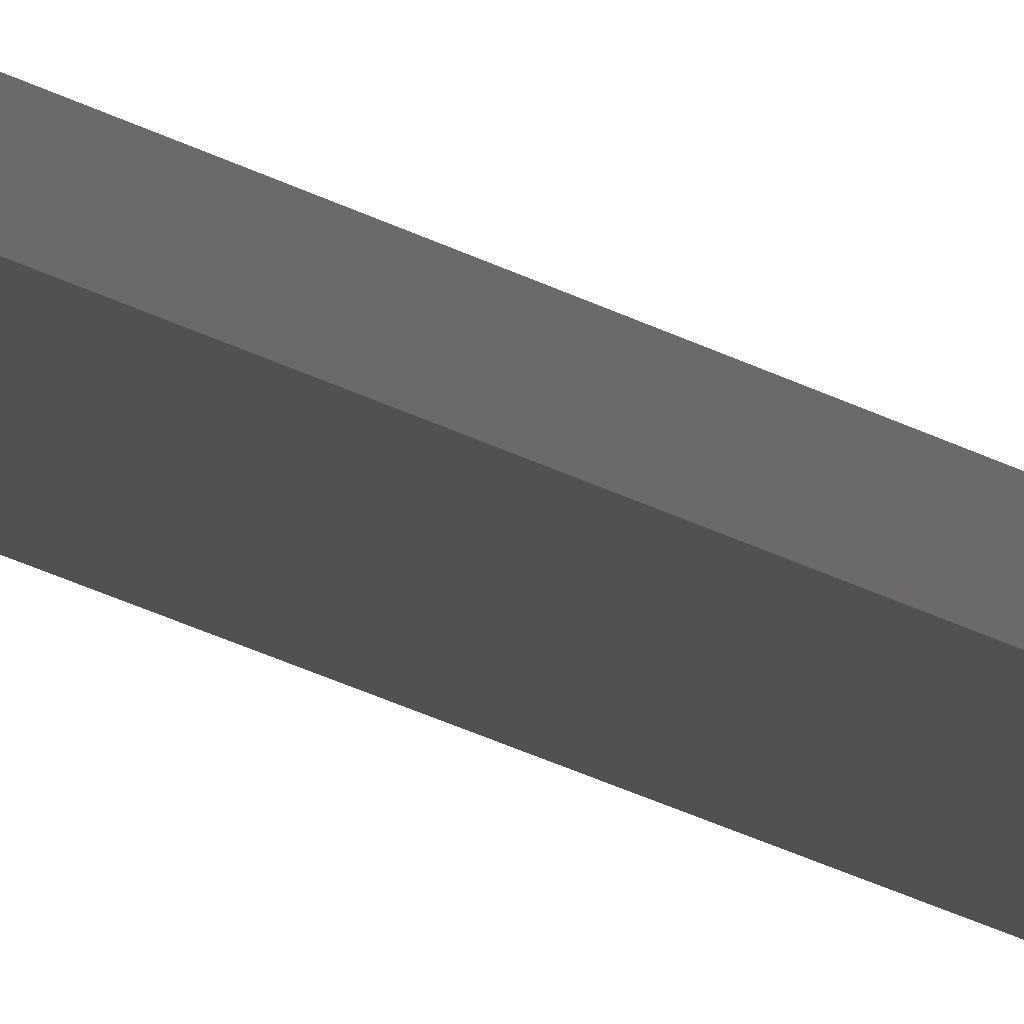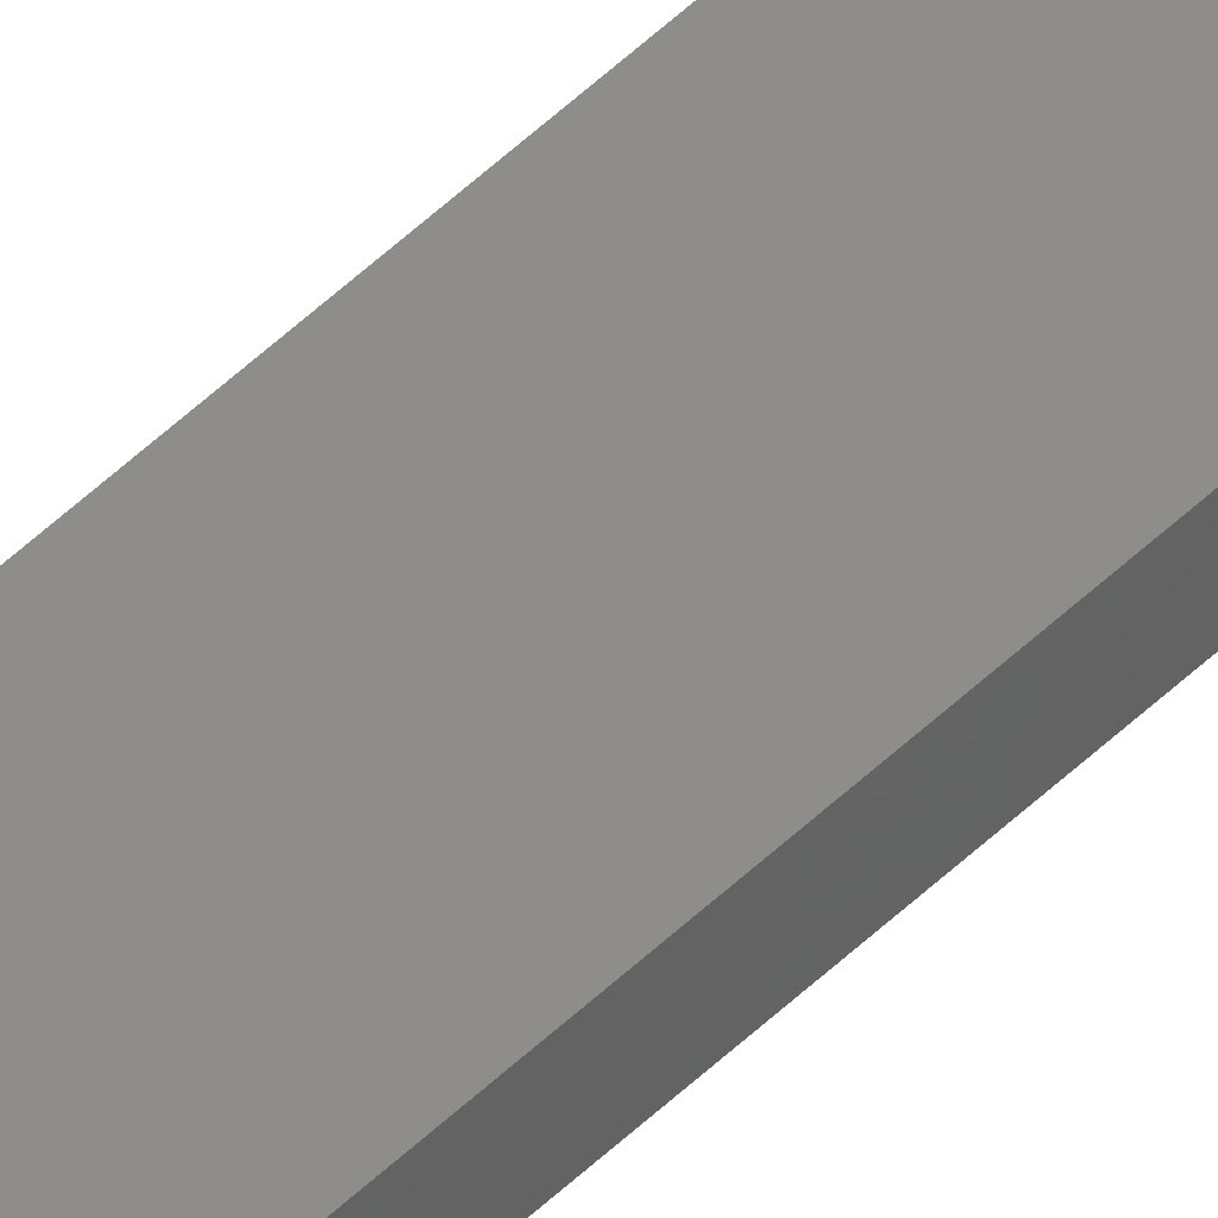
<metadata>
{"format":"stl","ext":"stl","renderer":"f3d","projection":"perspective","resolution":1024,"background":"white","views":[{"elev":-6.6,"azim":16.7,"up":"+Y"},{"elev":40.0,"azim":-141.8,"up":"+Y"}]}
</metadata>
<code>
# stl→obj: 8 verts, 12 faces
v -1.31 5.49 200
v -1.31 5.49 0
v -1.31 6.11 200
v -1.31 6.11 0
v -3.85 5.49 200
v -3.85 5.49 0
v -3.85 6.11 200
v -3.85 6.11 0
f 1 2 3
f 3 2 4
f 5 6 1
f 1 6 2
f 7 8 5
f 5 8 6
f 3 4 7
f 7 4 8
f 3 7 1
f 1 7 5
f 8 4 6
f 6 4 2

</code>
